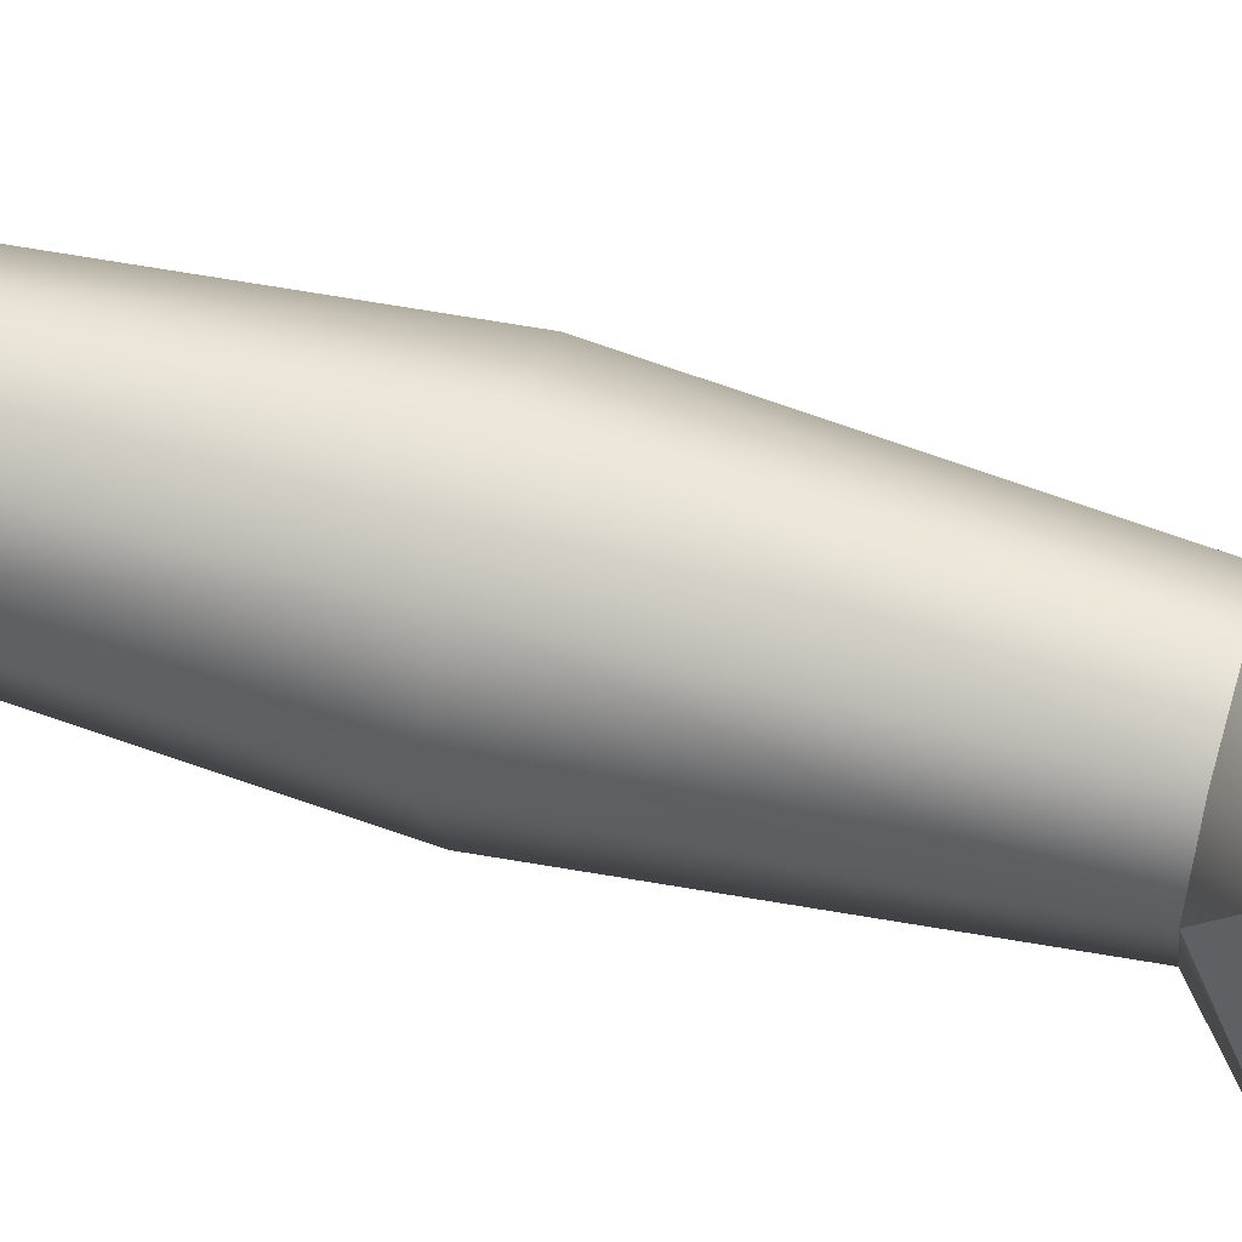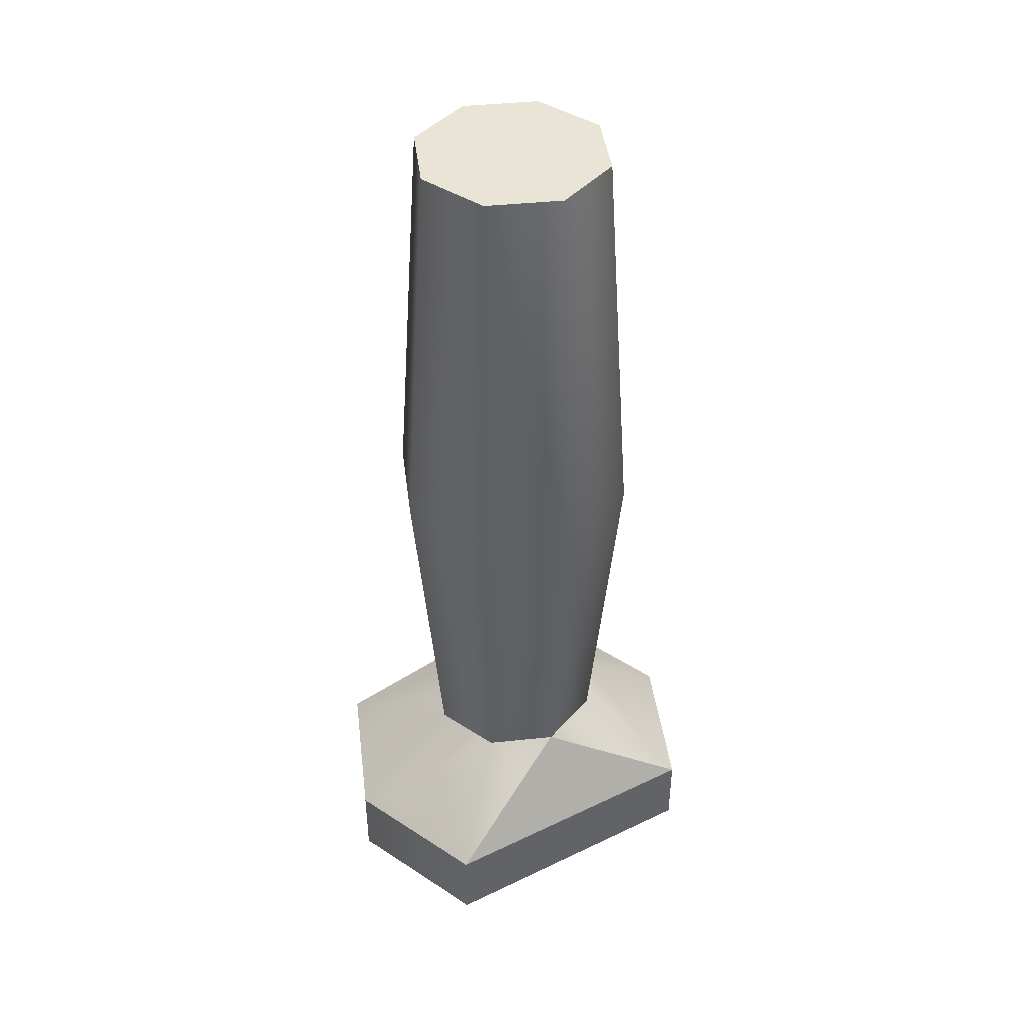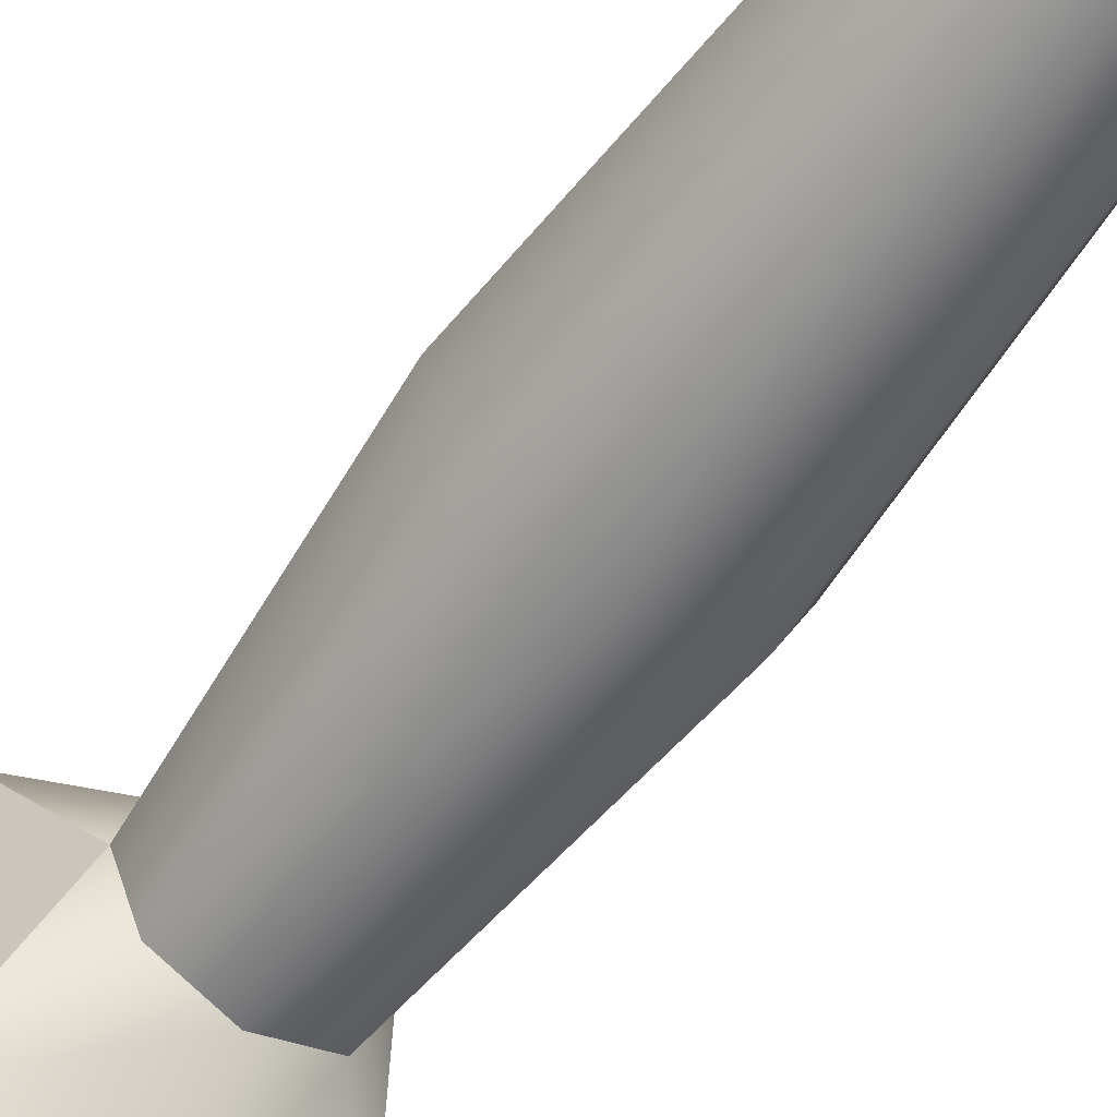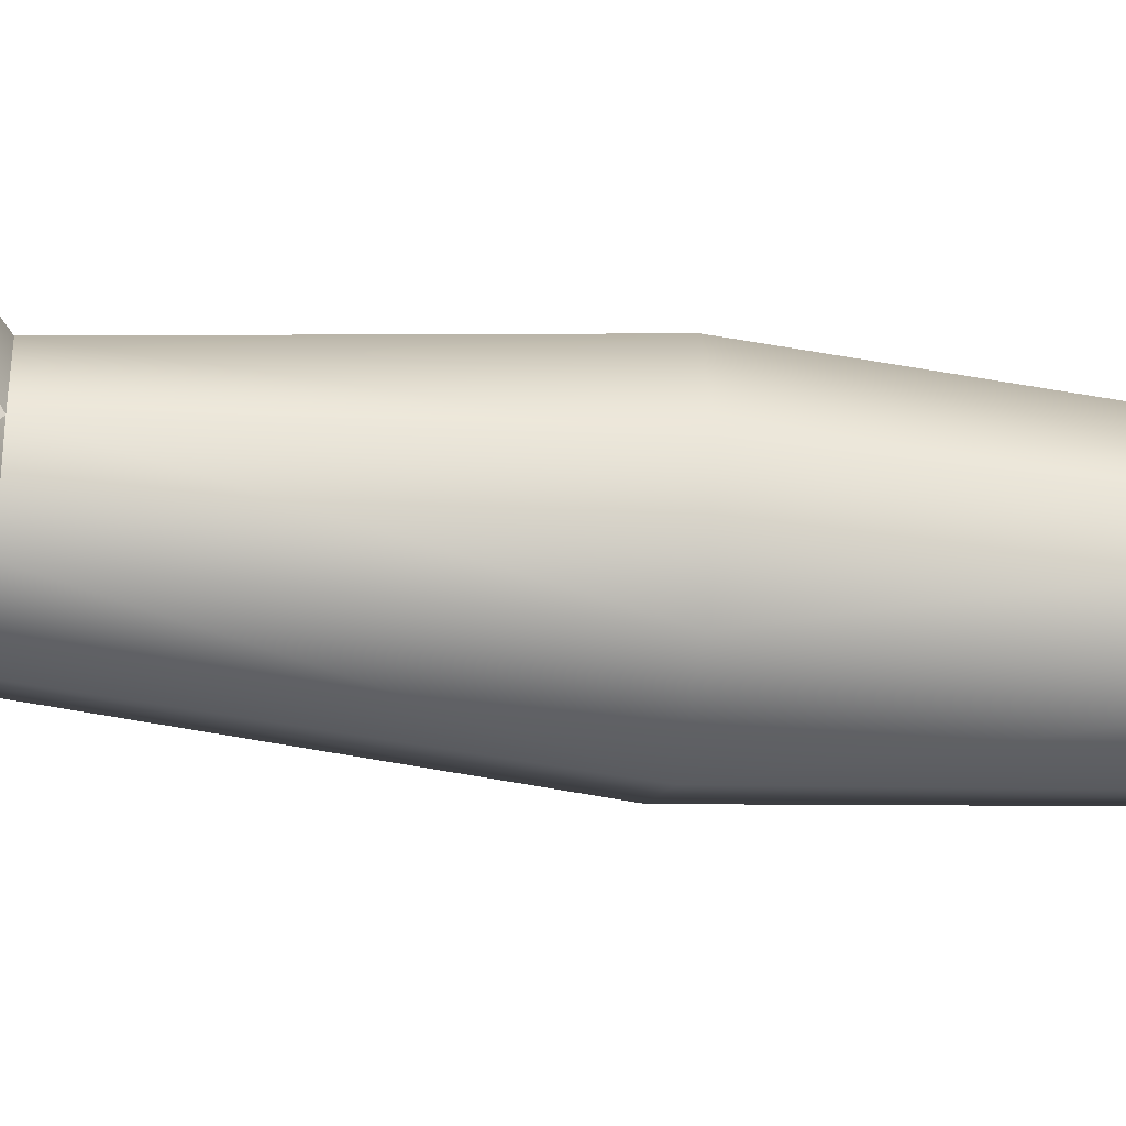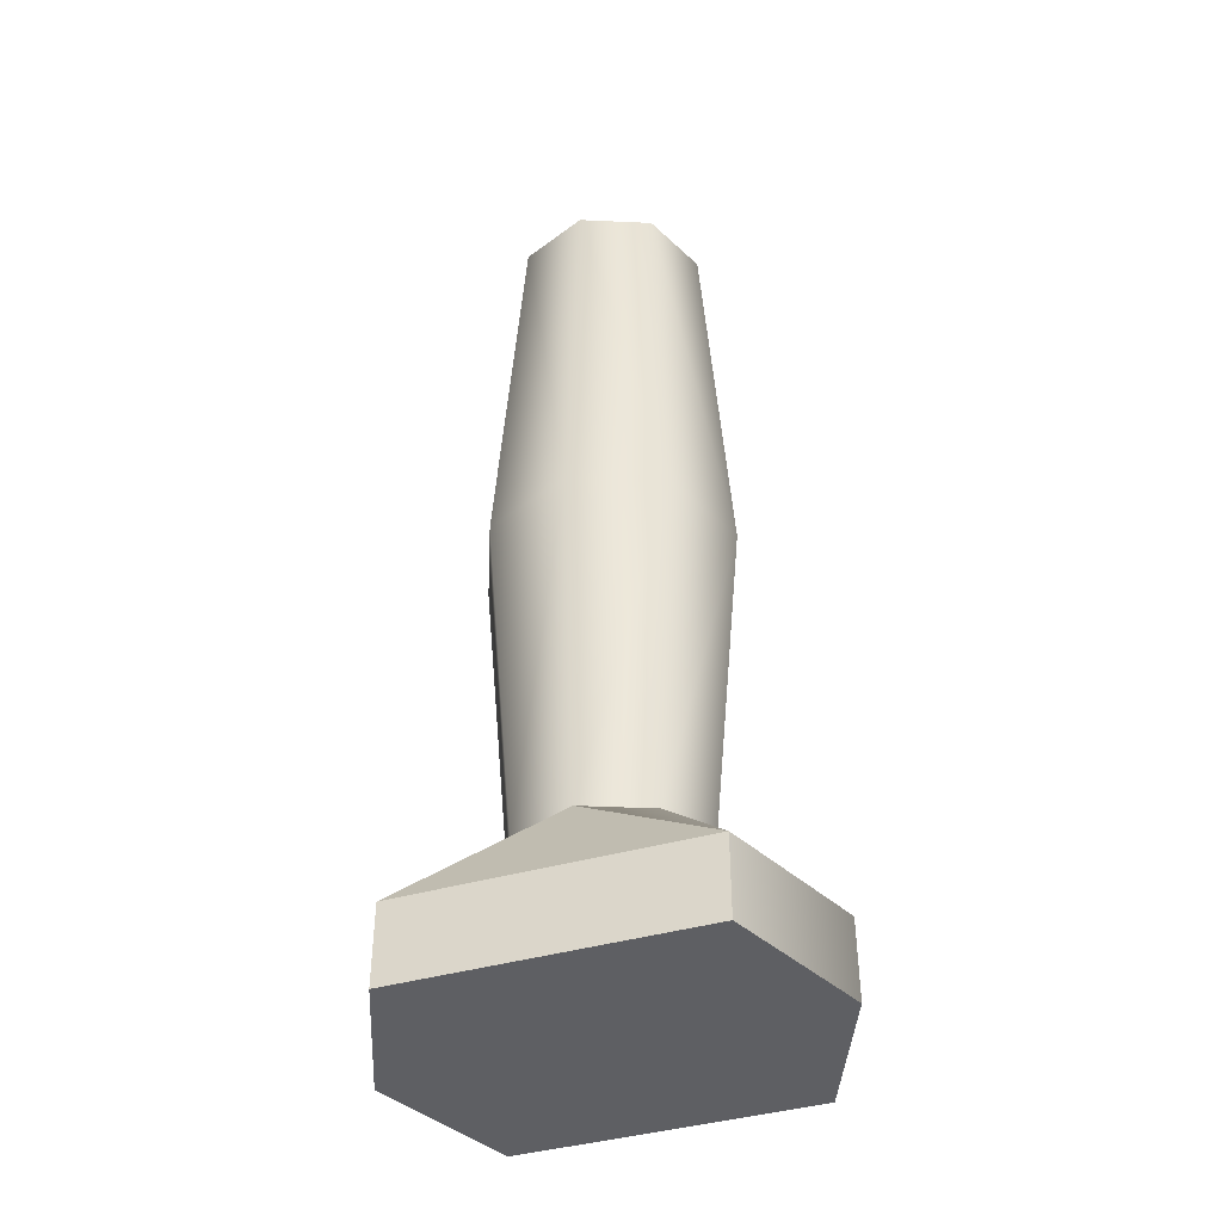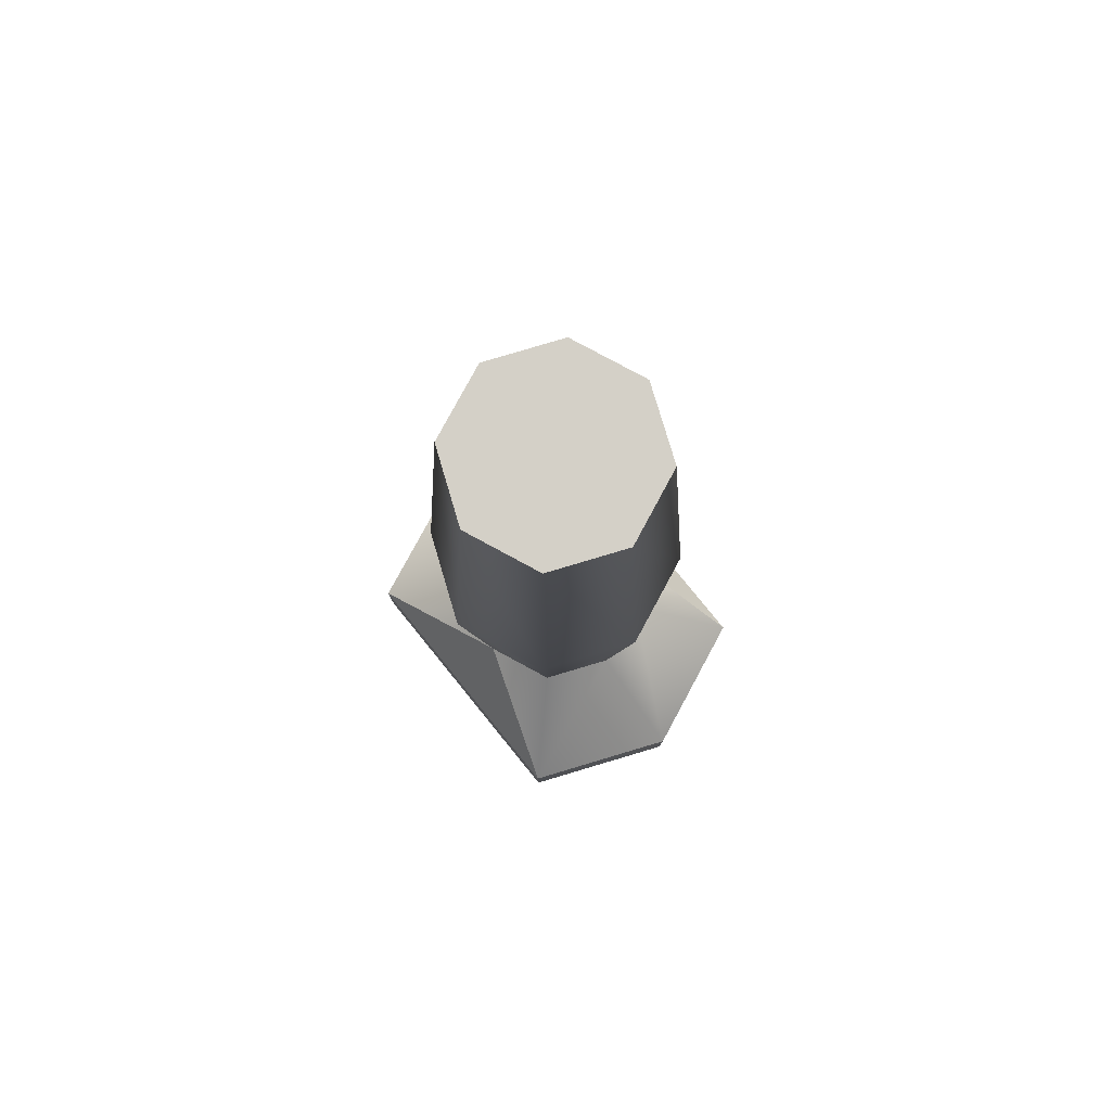
<metadata>
{"format":"obj","ext":"obj","renderer":"f3d","projection":"perspective","resolution":1024,"background":"white","views":[{"elev":50.3,"azim":107.6,"up":"+Y"},{"elev":42.4,"azim":-119.7,"up":"+Z"},{"elev":-59.6,"azim":-35.5,"up":"+Y"},{"elev":-32.1,"azim":-98.6,"up":"+Y"},{"elev":-41.1,"azim":109.3,"up":"+Z"},{"elev":79.9,"azim":-39.1,"up":"+Z"}]}
</metadata>
<code>
g foregrip_all_kac_vertical_grip_LOD1
v 0.007793 0.007804 0.09606
v 0.0001236 0.01098 0.09606
v 0.0001236 0.01413 0.05097
v 0.01002 0.01003 0.05097
v 0.01097 0.0001349 0.09606
v 0.01412 0.0001349 0.05097
v 0.007793 -0.007534 0.09606
v -0.009771 0.01003 0.05097
v -0.007545 0.007804 0.09606
v -0.01387 0.0001349 0.05097
v -0.01072 0.0001349 0.09606
v -0.009771 -0.00976 0.05097
v -0.007545 -0.007534 0.09606
v 0.0001236 -0.01386 0.05097
v 0.0001236 -0.01071 0.09606
v 0.01002 -0.00976 0.05097
v 0.0001236 -0.01071 0.09606
v 0.0001236 -0.01386 0.05097
v -0.007545 0.007804 0.09606
v 0.0001236 0.01098 0.09606
v 0.007793 0.007804 0.09606
v -0.01072 0.0001349 0.09606
v 0.01097 0.0001349 0.09606
v -0.007545 -0.007534 0.09606
v 0.007793 -0.007534 0.09606
v 0.0001236 -0.01071 0.09606
v 0.007515 0.007527 0.01245
v 0.01002 0.01003 0.05097
v 0.0001236 0.01413 0.05097
v 0.0001236 0.01059 0.01245
v 0.01058 0.0001349 0.01245
v 0.01412 0.0001349 0.05097
v 0.007515 -0.007257 0.01245
v 0.01002 -0.00976 0.05097
v 0.0001236 -0.01032 0.01245
v 0.0001236 -0.01386 0.05097
v -0.009771 0.01003 0.05097
v -0.007268 0.007527 0.01245
v -0.01387 0.0001349 0.05097
v -0.01033 0.0001349 0.01245
v -0.009771 -0.00976 0.05097
v -0.007268 -0.007257 0.01245
v 0.0001236 -0.01386 0.05097
v 0.0001236 -0.01032 0.01245
v 0.0001236 0.01059 0.01245
v 0.0001236 0.02303 0.002008
v 0.01631 0.01632 0.002008
v 0.007515 0.007527 0.01245
v -0.007268 0.007527 0.01245
v -0.01606 0.01632 0.002008
v 0.01058 0.0001349 0.01245
v -0.01033 0.0001349 0.01245
v 0.01631 0.01632 0.002008
v 0.01631 -0.01605 0.002008
v 0.01058 0.0001349 0.01245
v 0.007515 -0.007257 0.01245
v 0.01631 -0.01605 0.002008
v 0.0001236 -0.02276 0.002008
v 0.0001236 -0.01032 0.01245
v -0.01606 -0.01605 0.002008
v -0.007268 -0.007257 0.01245
v 0.01058 0.0001349 0.01245
v -0.01033 0.0001349 0.01245
v -0.01606 -0.01605 0.002008
v -0.01606 0.01632 0.002008
v -0.01033 0.0001349 0.01245
v 0.0001236 0.02303 0.002008
v 0.0001236 0.02303 -0.006861
v 0.01631 0.01632 -0.006861
v 0.01631 0.01632 0.002008
v 0.01631 0.01632 0.002008
v 0.01631 0.01632 -0.006861
v 0.01631 -0.01605 -0.006861
v 0.01631 -0.01605 0.002008
v 0.01631 -0.01605 0.002008
v 0.01631 -0.01605 -0.006861
v 0.0001236 -0.02276 -0.006861
v 0.0001236 -0.02276 0.002008
v 0.0001236 -0.02276 0.002008
v 0.0001236 -0.02276 -0.006861
v -0.01606 -0.01605 -0.006861
v -0.01606 -0.01605 0.002008
v -0.01606 -0.01605 0.002008
v -0.01606 -0.01605 -0.006861
v -0.01606 0.01632 -0.006861
v -0.01606 0.01632 0.002008
v -0.01606 0.01632 0.002008
v -0.01606 0.01632 -0.006861
v 0.0001236 0.02303 -0.006861
v 0.0001236 0.02303 0.002008
v 0.01631 -0.01605 -0.006861
v 0.01631 0.01632 -0.006861
v 0.0001236 0.02303 -0.006861
v 0.0001236 -0.02276 -0.006861
v -0.01606 -0.01605 -0.006861
v -0.01606 0.01632 -0.006861
g foregrip_all_kac_vertical_grip_LOD1_0
f 3 2 1
f 4 3 1
f 4 1 5
f 6 4 5
f 7 6 5
f 3 8 2
f 8 9 2
f 8 10 9
f 10 11 9
f 10 12 11
f 12 13 11
f 12 14 13
f 14 15 13
f 16 6 7
f 16 7 17
f 18 16 17
f 21 20 19
f 21 19 22
f 23 21 22
f 23 22 24
f 25 23 24
f 26 25 24
f 29 28 27
f 30 29 27
f 27 28 31
f 28 32 31
f 31 32 33
f 32 34 33
f 33 34 35
f 34 36 35
f 37 29 30
f 38 37 30
f 39 37 38
f 40 39 38
f 41 39 40
f 42 41 40
f 43 41 42
f 44 43 42
f 47 46 45
f 48 47 45
f 45 46 49
f 46 50 49
f 48 51 47
f 49 50 52
f 55 54 53
f 58 57 56
f 59 58 56
f 60 58 59
f 61 60 59
f 56 57 62
f 61 63 60
f 66 65 64
f 69 68 67
f 70 69 67
f 73 72 71
f 74 73 71
f 77 76 75
f 78 77 75
f 81 80 79
f 82 81 79
f 85 84 83
f 86 85 83
f 89 88 87
f 90 89 87
f 93 92 91
f 94 93 91
f 93 94 95
f 96 93 95

</code>
